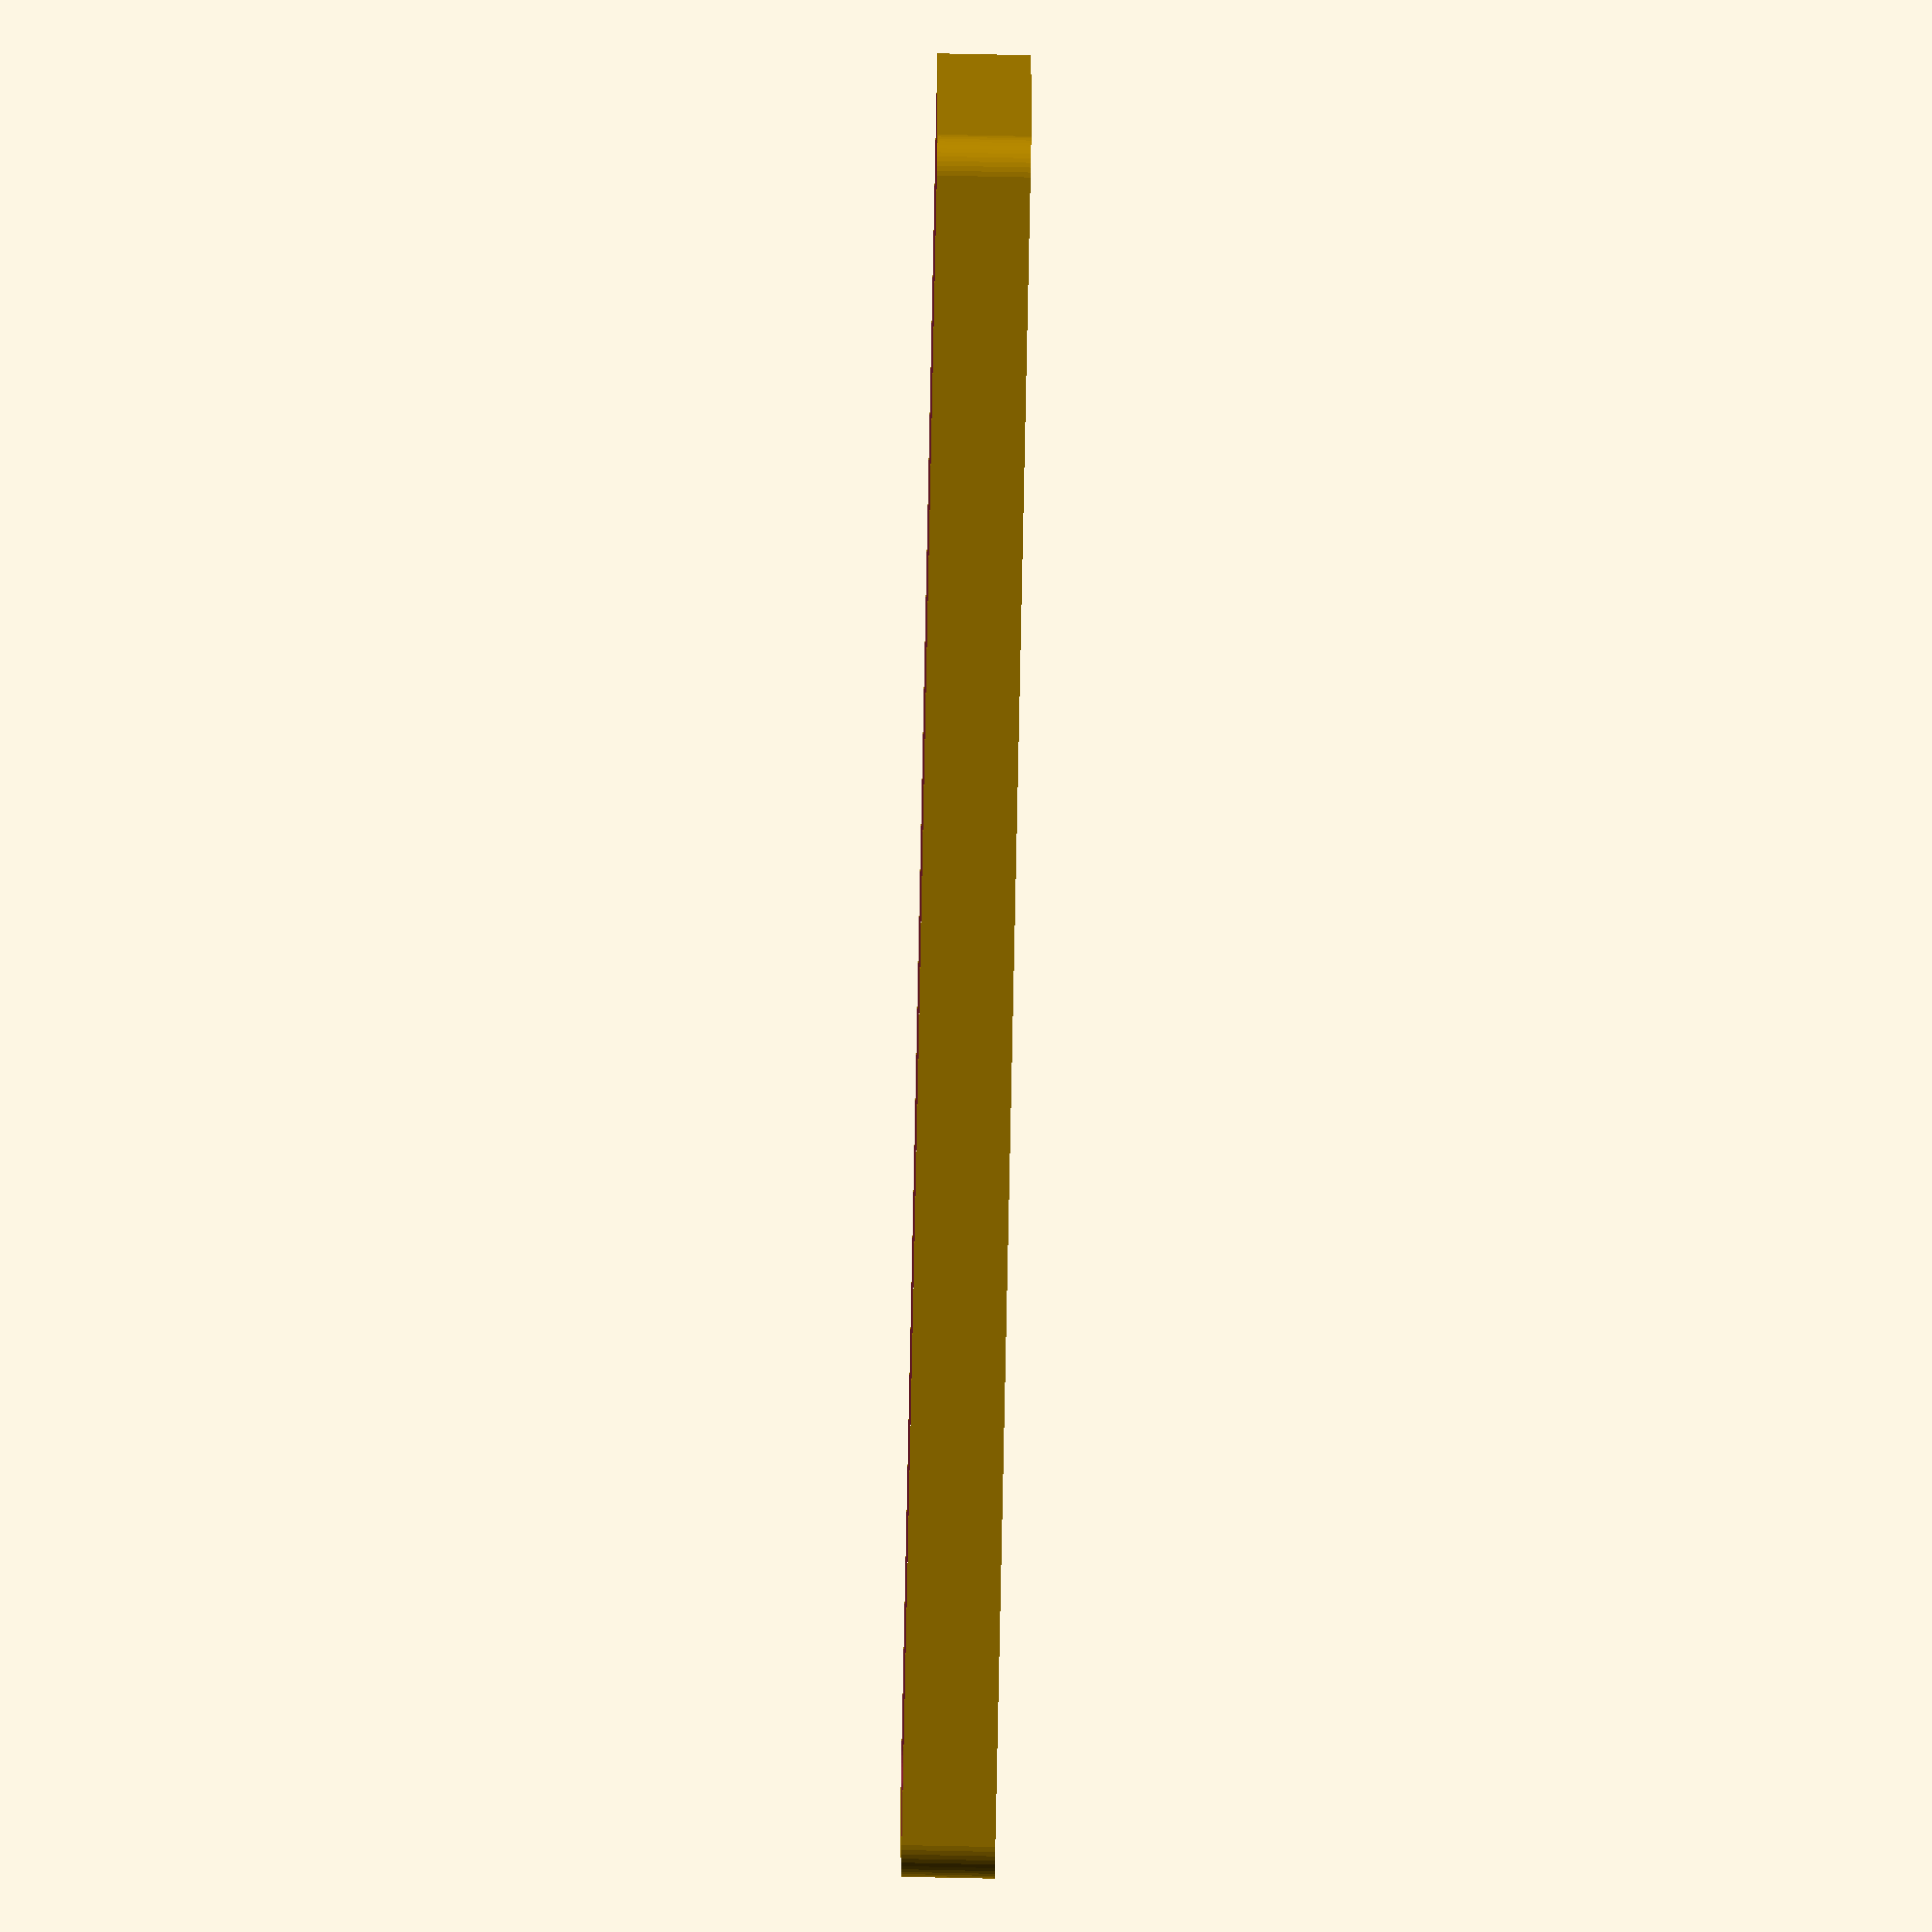
<openscad>
$fn = 50;


difference() {
	difference() {
		union() {
			hull() {
				translate(v = [-107.5000000000, 40.0000000000, 0]) {
					cylinder(h = 12, r = 5);
				}
				translate(v = [107.5000000000, 40.0000000000, 0]) {
					cylinder(h = 12, r = 5);
				}
				translate(v = [-107.5000000000, -40.0000000000, 0]) {
					cylinder(h = 12, r = 5);
				}
				translate(v = [107.5000000000, -40.0000000000, 0]) {
					cylinder(h = 12, r = 5);
				}
			}
		}
		union() {
			translate(v = [-105.0000000000, -37.5000000000, 3]) {
				rotate(a = [0, 0, 0]) {
					difference() {
						union() {
							translate(v = [0, 0, -3.0000000000]) {
								cylinder(h = 3, r = 1.5000000000);
							}
							translate(v = [0, 0, -1.9000000000]) {
								cylinder(h = 1.9000000000, r1 = 1.8000000000, r2 = 3.6000000000);
							}
							cylinder(h = 250, r = 3.6000000000);
							translate(v = [0, 0, -3.0000000000]) {
								cylinder(h = 3, r = 1.8000000000);
							}
							translate(v = [0, 0, -3.0000000000]) {
								cylinder(h = 3, r = 1.5000000000);
							}
						}
						union();
					}
				}
			}
			translate(v = [105.0000000000, -37.5000000000, 3]) {
				rotate(a = [0, 0, 0]) {
					difference() {
						union() {
							translate(v = [0, 0, -3.0000000000]) {
								cylinder(h = 3, r = 1.5000000000);
							}
							translate(v = [0, 0, -1.9000000000]) {
								cylinder(h = 1.9000000000, r1 = 1.8000000000, r2 = 3.6000000000);
							}
							cylinder(h = 250, r = 3.6000000000);
							translate(v = [0, 0, -3.0000000000]) {
								cylinder(h = 3, r = 1.8000000000);
							}
							translate(v = [0, 0, -3.0000000000]) {
								cylinder(h = 3, r = 1.5000000000);
							}
						}
						union();
					}
				}
			}
			translate(v = [-105.0000000000, 37.5000000000, 3]) {
				rotate(a = [0, 0, 0]) {
					difference() {
						union() {
							translate(v = [0, 0, -3.0000000000]) {
								cylinder(h = 3, r = 1.5000000000);
							}
							translate(v = [0, 0, -1.9000000000]) {
								cylinder(h = 1.9000000000, r1 = 1.8000000000, r2 = 3.6000000000);
							}
							cylinder(h = 250, r = 3.6000000000);
							translate(v = [0, 0, -3.0000000000]) {
								cylinder(h = 3, r = 1.8000000000);
							}
							translate(v = [0, 0, -3.0000000000]) {
								cylinder(h = 3, r = 1.5000000000);
							}
						}
						union();
					}
				}
			}
			translate(v = [105.0000000000, 37.5000000000, 3]) {
				rotate(a = [0, 0, 0]) {
					difference() {
						union() {
							translate(v = [0, 0, -3.0000000000]) {
								cylinder(h = 3, r = 1.5000000000);
							}
							translate(v = [0, 0, -1.9000000000]) {
								cylinder(h = 1.9000000000, r1 = 1.8000000000, r2 = 3.6000000000);
							}
							cylinder(h = 250, r = 3.6000000000);
							translate(v = [0, 0, -3.0000000000]) {
								cylinder(h = 3, r = 1.8000000000);
							}
							translate(v = [0, 0, -3.0000000000]) {
								cylinder(h = 3, r = 1.5000000000);
							}
						}
						union();
					}
				}
			}
			translate(v = [0, 0, 2.9925000000]) {
				hull() {
					union() {
						translate(v = [-107.0000000000, 39.5000000000, 4]) {
							cylinder(h = 49, r = 4);
						}
						translate(v = [-107.0000000000, 39.5000000000, 4]) {
							sphere(r = 4);
						}
						translate(v = [-107.0000000000, 39.5000000000, 53]) {
							sphere(r = 4);
						}
					}
					union() {
						translate(v = [107.0000000000, 39.5000000000, 4]) {
							cylinder(h = 49, r = 4);
						}
						translate(v = [107.0000000000, 39.5000000000, 4]) {
							sphere(r = 4);
						}
						translate(v = [107.0000000000, 39.5000000000, 53]) {
							sphere(r = 4);
						}
					}
					union() {
						translate(v = [-107.0000000000, -39.5000000000, 4]) {
							cylinder(h = 49, r = 4);
						}
						translate(v = [-107.0000000000, -39.5000000000, 4]) {
							sphere(r = 4);
						}
						translate(v = [-107.0000000000, -39.5000000000, 53]) {
							sphere(r = 4);
						}
					}
					union() {
						translate(v = [107.0000000000, -39.5000000000, 4]) {
							cylinder(h = 49, r = 4);
						}
						translate(v = [107.0000000000, -39.5000000000, 4]) {
							sphere(r = 4);
						}
						translate(v = [107.0000000000, -39.5000000000, 53]) {
							sphere(r = 4);
						}
					}
				}
			}
		}
	}
	union() {
		translate(v = [0, 0, 2.9925000000]) {
			hull() {
				union() {
					translate(v = [-109.0000000000, 41.5000000000, 2]) {
						cylinder(h = -7, r = 2);
					}
					translate(v = [-109.0000000000, 41.5000000000, 2]) {
						sphere(r = 2);
					}
					translate(v = [-109.0000000000, 41.5000000000, -5]) {
						sphere(r = 2);
					}
				}
				union() {
					translate(v = [109.0000000000, 41.5000000000, 2]) {
						cylinder(h = -7, r = 2);
					}
					translate(v = [109.0000000000, 41.5000000000, 2]) {
						sphere(r = 2);
					}
					translate(v = [109.0000000000, 41.5000000000, -5]) {
						sphere(r = 2);
					}
				}
				union() {
					translate(v = [-109.0000000000, -41.5000000000, 2]) {
						cylinder(h = -7, r = 2);
					}
					translate(v = [-109.0000000000, -41.5000000000, 2]) {
						sphere(r = 2);
					}
					translate(v = [-109.0000000000, -41.5000000000, -5]) {
						sphere(r = 2);
					}
				}
				union() {
					translate(v = [109.0000000000, -41.5000000000, 2]) {
						cylinder(h = -7, r = 2);
					}
					translate(v = [109.0000000000, -41.5000000000, 2]) {
						sphere(r = 2);
					}
					translate(v = [109.0000000000, -41.5000000000, -5]) {
						sphere(r = 2);
					}
				}
			}
		}
	}
}
</openscad>
<views>
elev=261.9 azim=179.3 roll=91.2 proj=o view=wireframe
</views>
